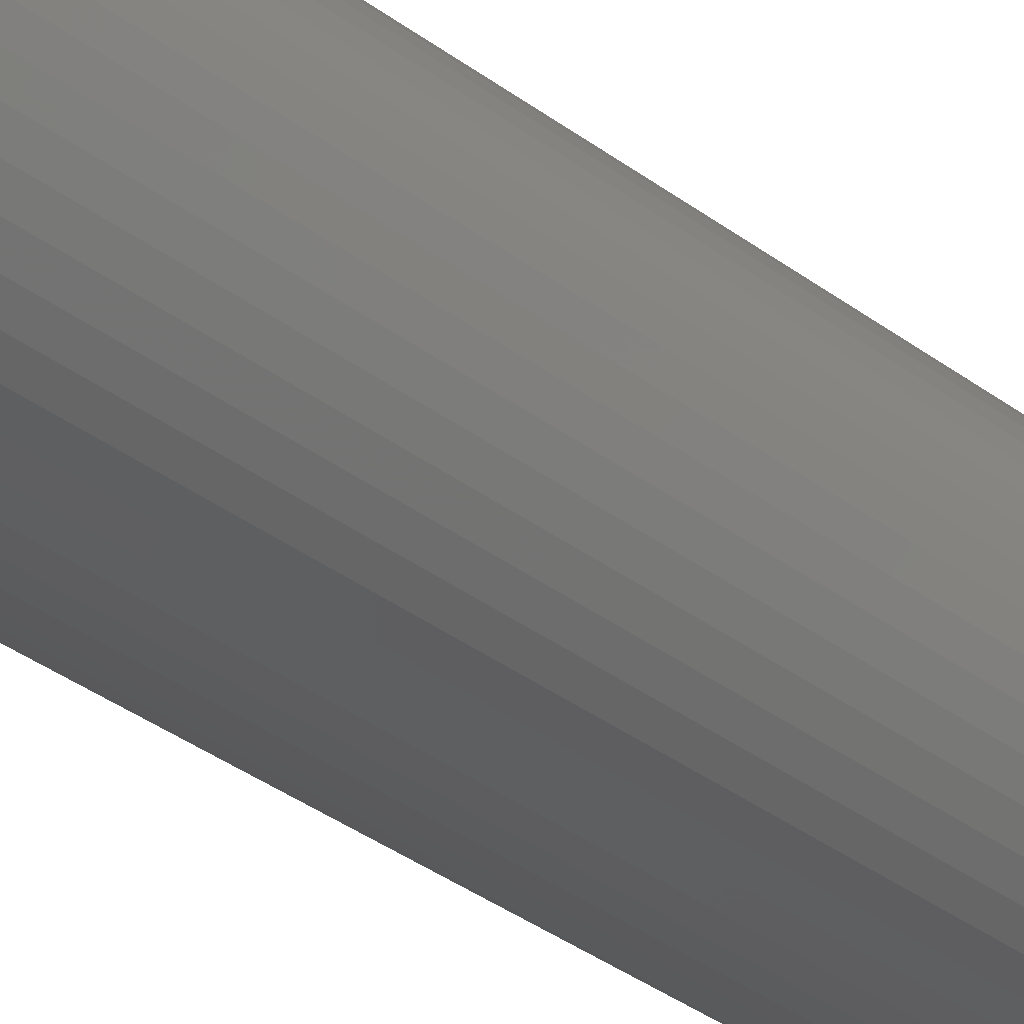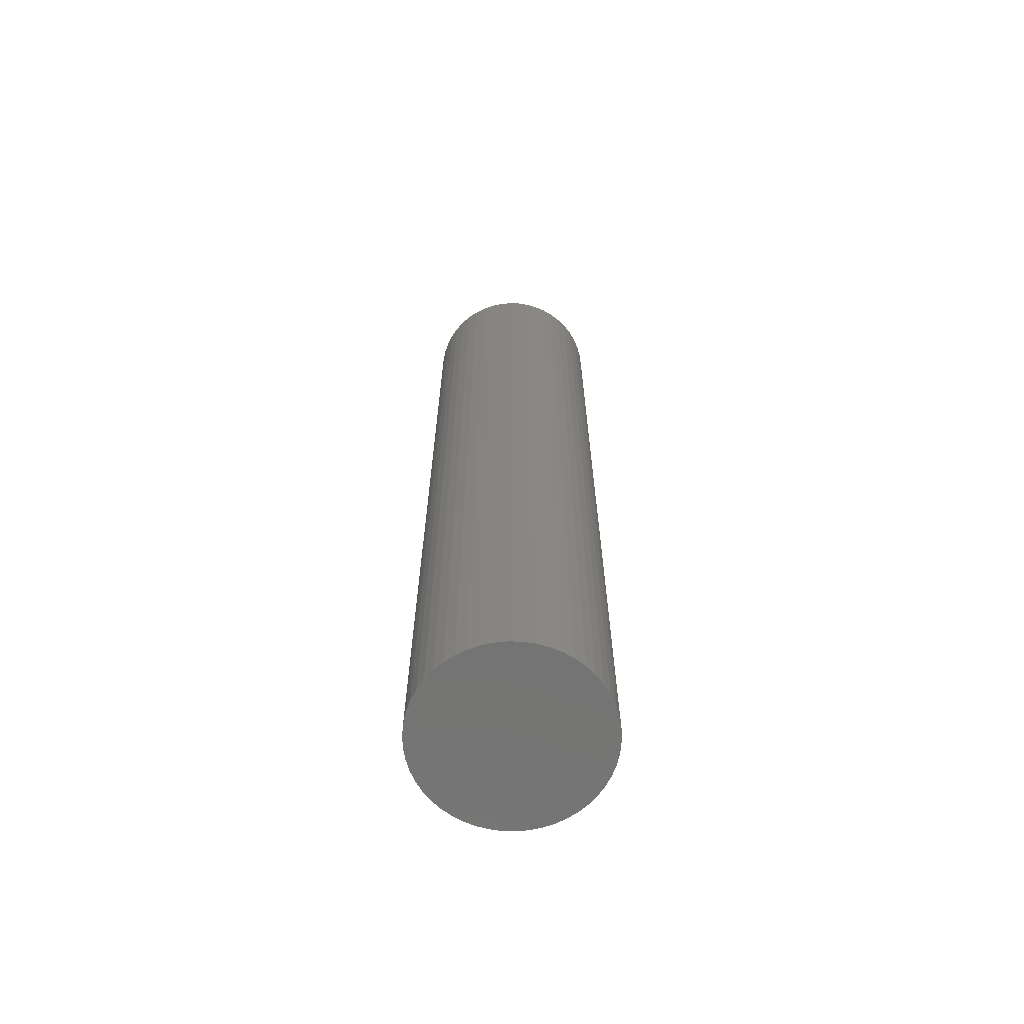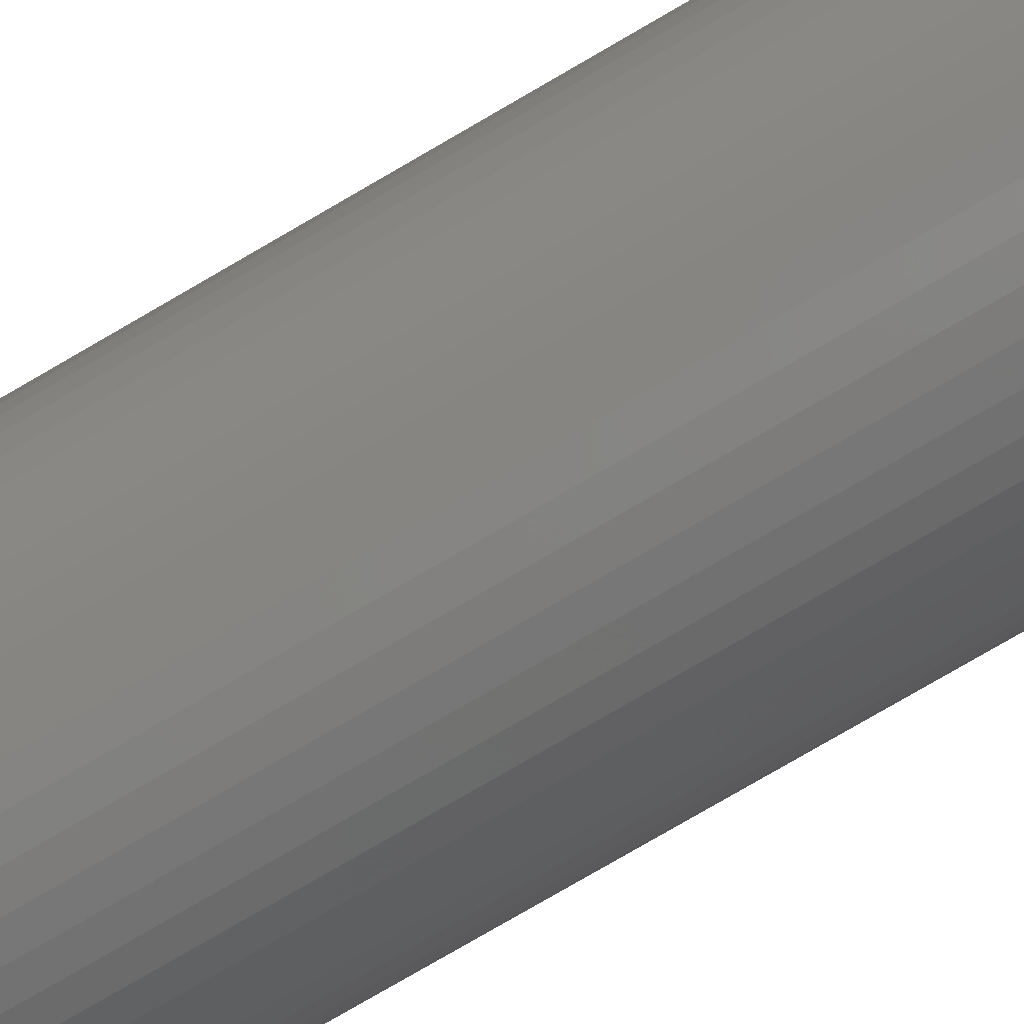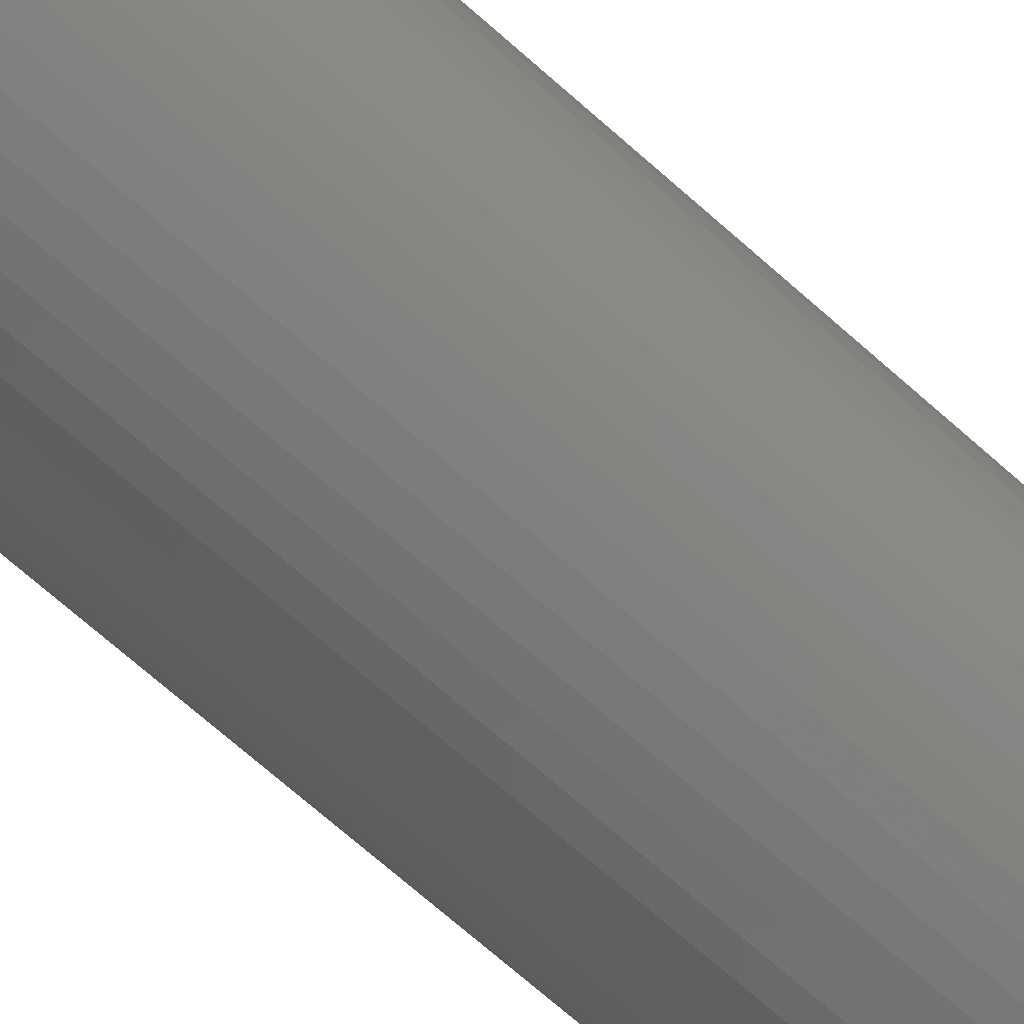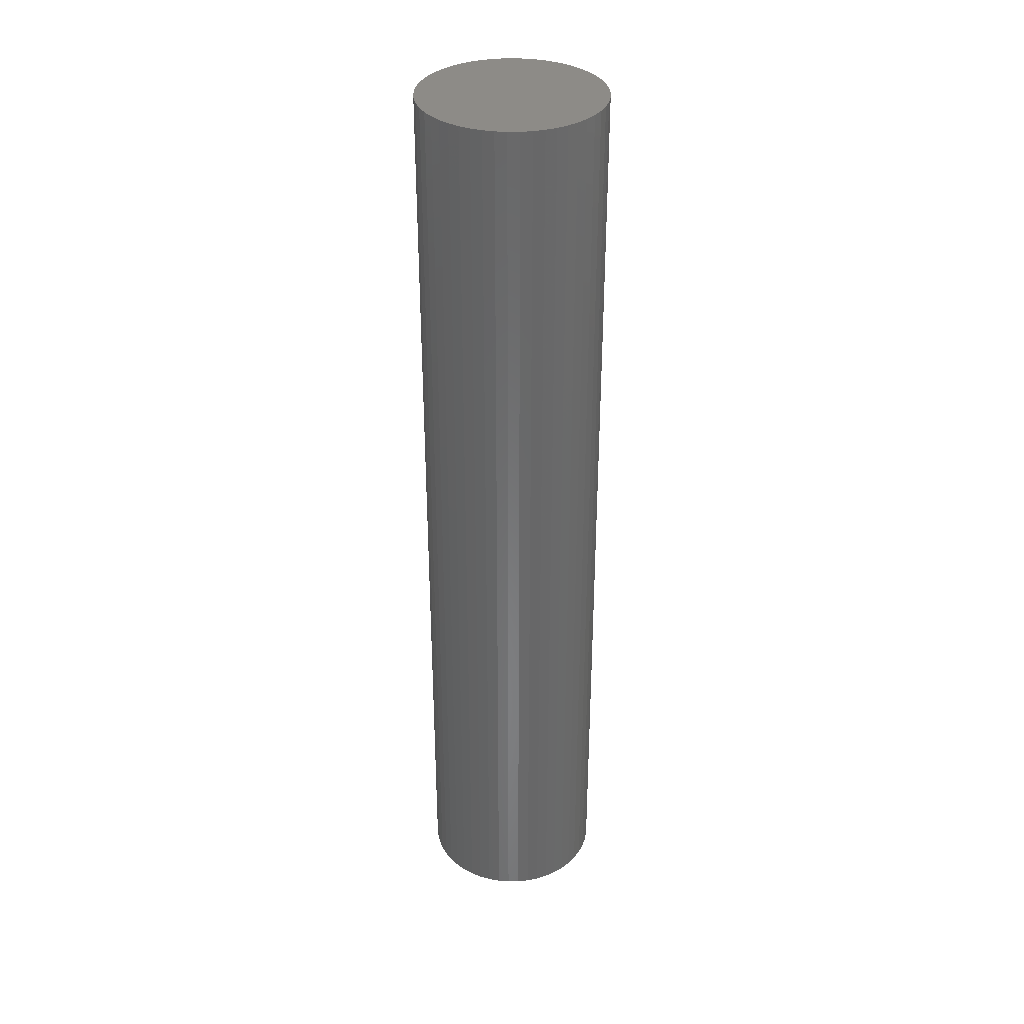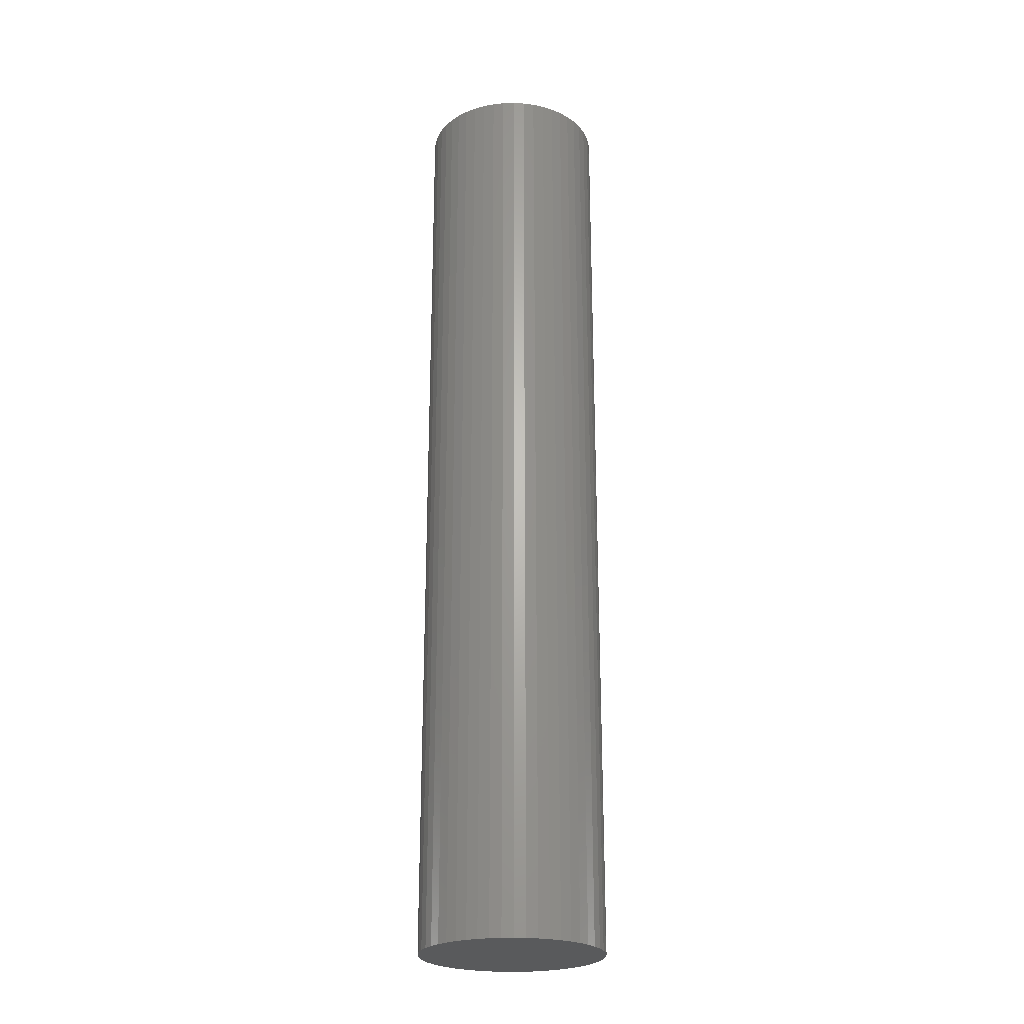
<metadata>
{"format":"stl","ext":"stl","renderer":"f3d","projection":"perspective","resolution":1024,"background":"white","views":[{"elev":-32.9,"azim":-136.7,"up":"+Y"},{"elev":-66.4,"azim":27.1,"up":"+Z"},{"elev":-76.0,"azim":-59.6,"up":"+Y"},{"elev":-65.4,"azim":-132.6,"up":"+Y"},{"elev":34.7,"azim":92.6,"up":"+Z"},{"elev":-24.3,"azim":88.9,"up":"+Z"}]}
</metadata>
<code>
# stl→obj: 100 verts, 196 faces
v 4.85 0 25
v 4.812 0.6079 -25
v 4.812 0.6079 25
v 4.85 0 -25
v -4.85 0 -25
v -4.812 0.6079 25
v -4.812 0.6079 -25
v -4.85 0 25
v 0.3045 4.84 -25
v -0.3045 4.84 25
v 0.3045 4.84 25
v -0.3045 4.84 -25
v 4.812 -0.6079 25
v 4.698 1.206 25
v 4.698 -1.206 25
v 4.509 1.785 25
v 4.509 -1.785 25
v 4.25 2.337 25
v 4.25 -2.337 25
v 3.924 2.851 25
v 3.924 -2.851 25
v 3.535 3.32 25
v 3.535 -3.32 25
v 3.092 3.737 25
v 3.092 -3.737 25
v 2.599 4.095 25
v 2.599 -4.095 25
v 2.065 4.388 25
v 2.065 -4.388 25
v 1.499 4.613 25
v 1.499 -4.613 25
v 0.9088 4.764 25
v 0.9088 -4.764 25
v 0.3045 -4.84 25
v -0.3045 -4.84 25
v -0.9088 4.764 25
v -0.9088 -4.764 25
v -1.499 4.613 25
v -1.499 -4.613 25
v -2.065 4.388 25
v -2.065 -4.388 25
v -2.599 4.095 25
v -2.599 -4.095 25
v -3.092 3.737 25
v -3.092 -3.737 25
v -3.535 3.32 25
v -3.535 -3.32 25
v -3.924 2.851 25
v -3.924 -2.851 25
v -4.25 2.337 25
v -4.25 -2.337 25
v -4.509 1.785 25
v -4.509 -1.785 25
v -4.698 1.206 25
v -4.698 -1.206 25
v -4.812 -0.6079 25
v 3.535 3.32 -25
v 3.092 3.737 -25
v 4.812 -0.6079 -25
v 4.698 -1.206 -25
v 4.698 1.206 -25
v 4.509 -1.785 -25
v 4.509 1.785 -25
v 4.25 -2.337 -25
v 4.25 2.337 -25
v 3.924 -2.851 -25
v 3.924 2.851 -25
v 3.535 -3.32 -25
v 3.092 -3.737 -25
v 2.599 -4.095 -25
v 2.599 4.095 -25
v 2.065 -4.388 -25
v 2.065 4.388 -25
v 1.499 -4.613 -25
v 1.499 4.613 -25
v 0.9088 -4.764 -25
v 0.9088 4.764 -25
v 0.3045 -4.84 -25
v -0.3045 -4.84 -25
v -0.9088 -4.764 -25
v -0.9088 4.764 -25
v -1.499 -4.613 -25
v -1.499 4.613 -25
v -2.065 -4.388 -25
v -2.065 4.388 -25
v -2.599 -4.095 -25
v -2.599 4.095 -25
v -3.092 -3.737 -25
v -3.092 3.737 -25
v -3.535 -3.32 -25
v -3.535 3.32 -25
v -3.924 -2.851 -25
v -3.924 2.851 -25
v -4.25 -2.337 -25
v -4.25 2.337 -25
v -4.509 -1.785 -25
v -4.509 1.785 -25
v -4.698 -1.206 -25
v -4.698 1.206 -25
v -4.812 -0.6079 -25
f 1 2 3
f 2 1 4
f 5 6 7
f 6 5 8
f 9 10 11
f 10 9 12
f 3 13 1
f 14 13 3
f 14 15 13
f 16 15 14
f 16 17 15
f 18 17 16
f 18 19 17
f 20 19 18
f 20 21 19
f 22 21 20
f 22 23 21
f 24 23 22
f 24 25 23
f 26 25 24
f 26 27 25
f 28 27 26
f 28 29 27
f 30 29 28
f 30 31 29
f 32 31 30
f 32 33 31
f 11 33 32
f 11 34 33
f 10 34 11
f 10 35 34
f 36 35 10
f 36 37 35
f 38 37 36
f 38 39 37
f 40 39 38
f 40 41 39
f 42 41 40
f 42 43 41
f 44 43 42
f 44 45 43
f 46 45 44
f 46 47 45
f 48 47 46
f 48 49 47
f 50 49 48
f 50 51 49
f 52 51 50
f 52 53 51
f 54 53 52
f 54 55 53
f 6 55 54
f 6 56 55
f 56 6 8
f 57 24 22
f 24 57 58
f 59 2 4
f 60 2 59
f 60 61 2
f 62 61 60
f 62 63 61
f 64 63 62
f 64 65 63
f 66 65 64
f 66 67 65
f 68 67 66
f 68 57 67
f 69 57 68
f 69 58 57
f 70 58 69
f 70 71 58
f 72 71 70
f 72 73 71
f 74 73 72
f 74 75 73
f 76 75 74
f 76 77 75
f 78 77 76
f 78 9 77
f 79 9 78
f 79 12 9
f 80 12 79
f 80 81 12
f 82 81 80
f 82 83 81
f 84 83 82
f 84 85 83
f 86 85 84
f 86 87 85
f 88 87 86
f 88 89 87
f 90 89 88
f 90 91 89
f 92 91 90
f 92 93 91
f 94 93 92
f 94 95 93
f 96 95 94
f 96 97 95
f 98 97 96
f 98 99 97
f 100 99 98
f 100 7 99
f 7 100 5
f 89 46 44
f 46 89 91
f 83 40 38
f 40 83 85
f 21 64 19
f 64 21 66
f 16 65 18
f 65 16 63
f 73 30 28
f 30 73 75
f 71 28 26
f 28 71 73
f 97 50 95
f 50 97 52
f 12 36 10
f 36 12 81
f 74 29 31
f 29 74 72
f 14 63 16
f 63 14 61
f 3 61 14
f 61 3 2
f 18 67 20
f 67 18 65
f 75 32 30
f 32 75 77
f 58 26 24
f 26 58 71
f 93 46 91
f 46 93 48
f 99 52 97
f 52 99 54
f 85 42 40
f 42 85 87
f 13 4 1
f 4 13 59
f 15 59 13
f 59 15 60
f 72 27 29
f 27 72 70
f 90 45 47
f 45 90 88
f 94 53 96
f 53 94 51
f 92 51 94
f 51 92 49
f 100 8 5
f 8 100 56
f 79 34 35
f 34 79 78
f 20 57 22
f 57 20 67
f 77 11 32
f 11 77 9
f 95 48 93
f 48 95 50
f 7 54 99
f 54 7 6
f 87 44 42
f 44 87 89
f 81 38 36
f 38 81 83
f 69 23 25
f 23 69 68
f 84 39 41
f 39 84 82
f 86 41 43
f 41 86 84
f 90 49 92
f 49 90 47
f 96 55 98
f 55 96 53
f 76 31 33
f 31 76 74
f 78 33 34
f 33 78 76
f 17 60 15
f 60 17 62
f 19 62 17
f 62 19 64
f 70 25 27
f 25 70 69
f 23 66 21
f 66 23 68
f 80 35 37
f 35 80 79
f 98 56 100
f 56 98 55
f 82 37 39
f 37 82 80
f 88 43 45
f 43 88 86

</code>
